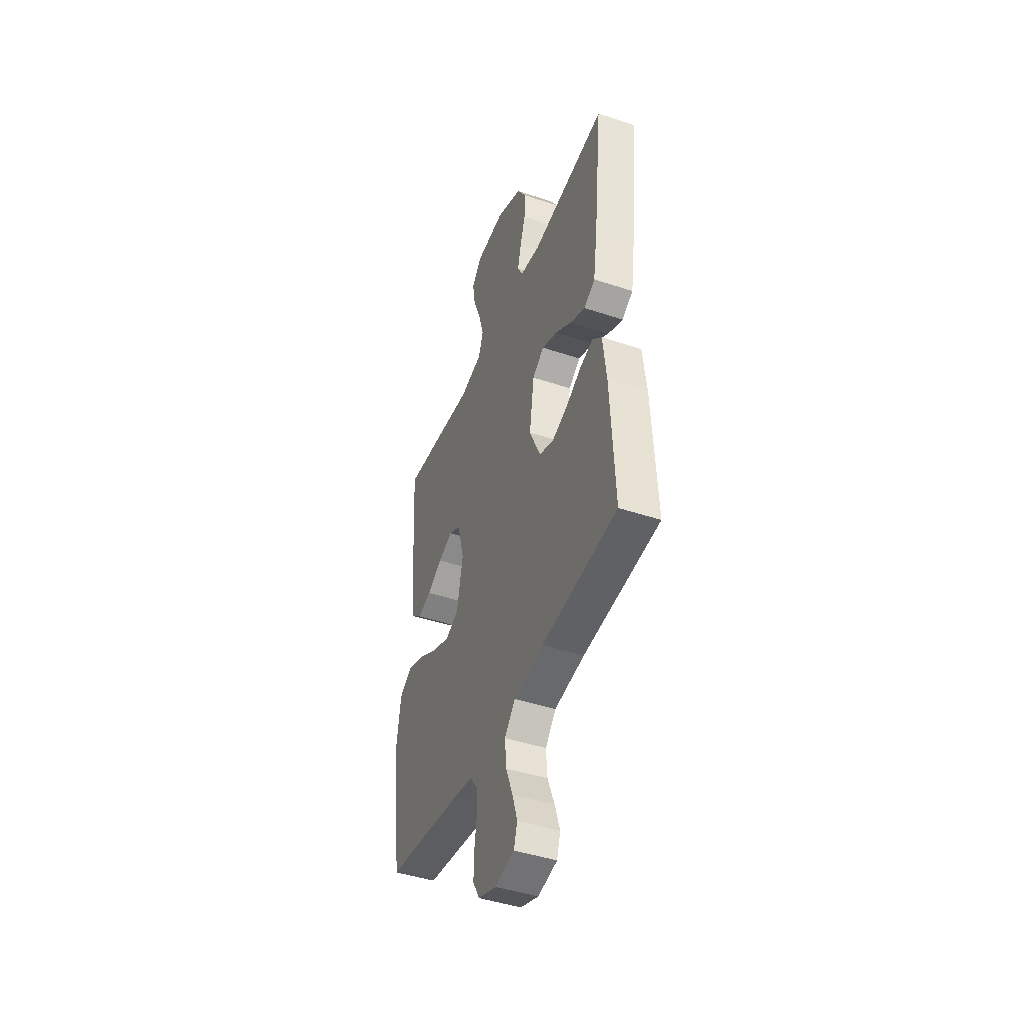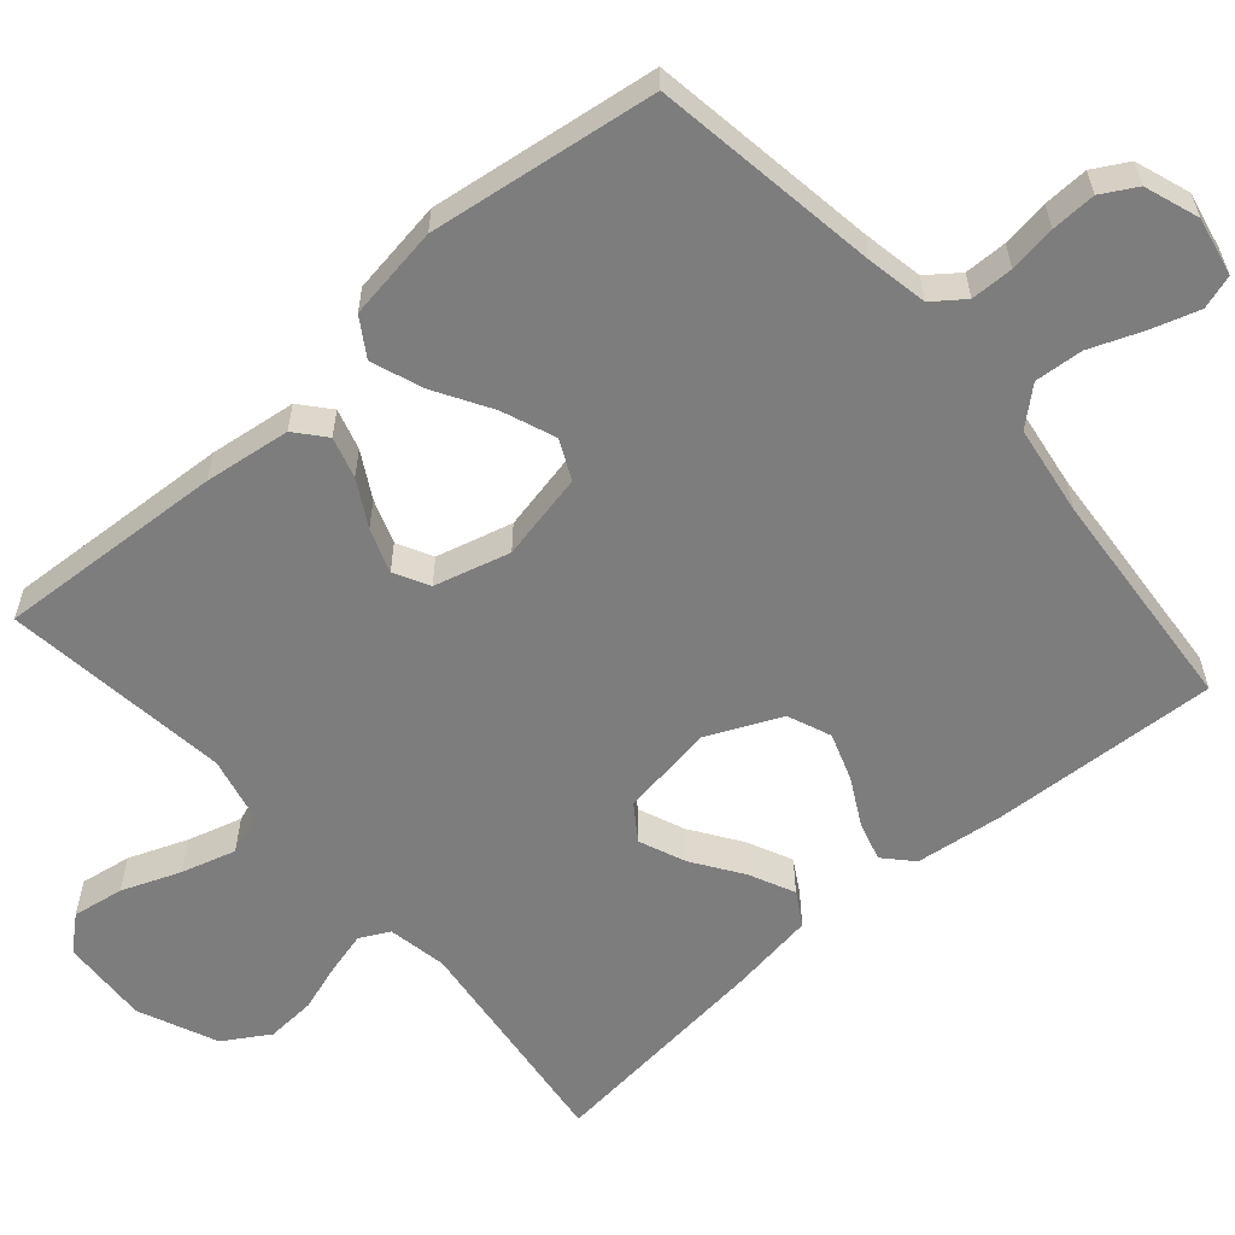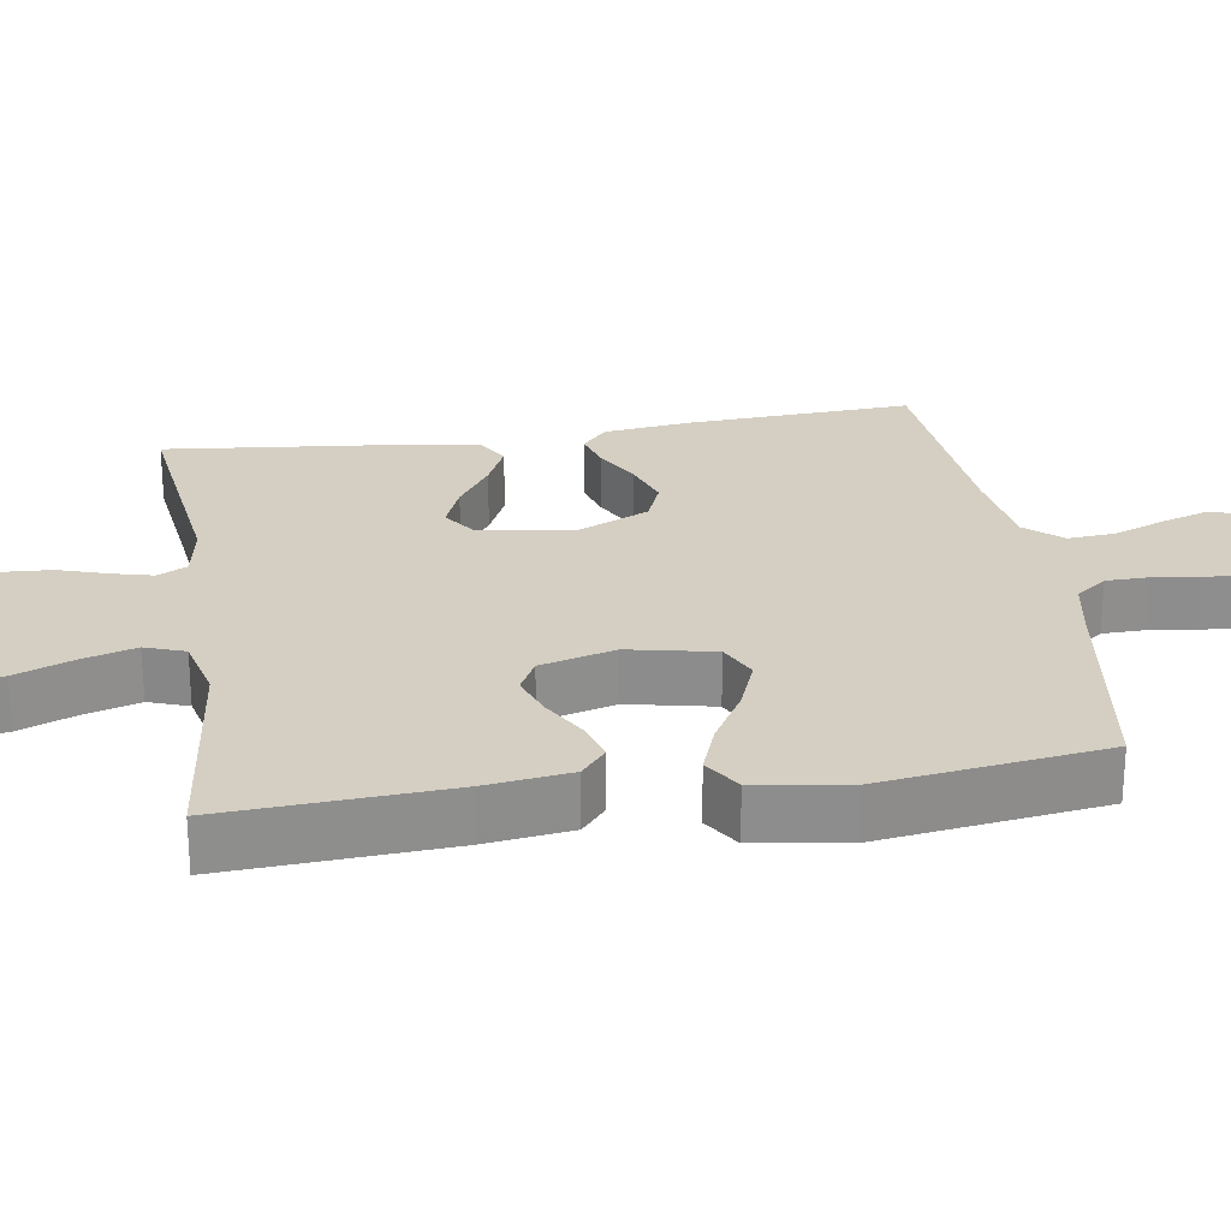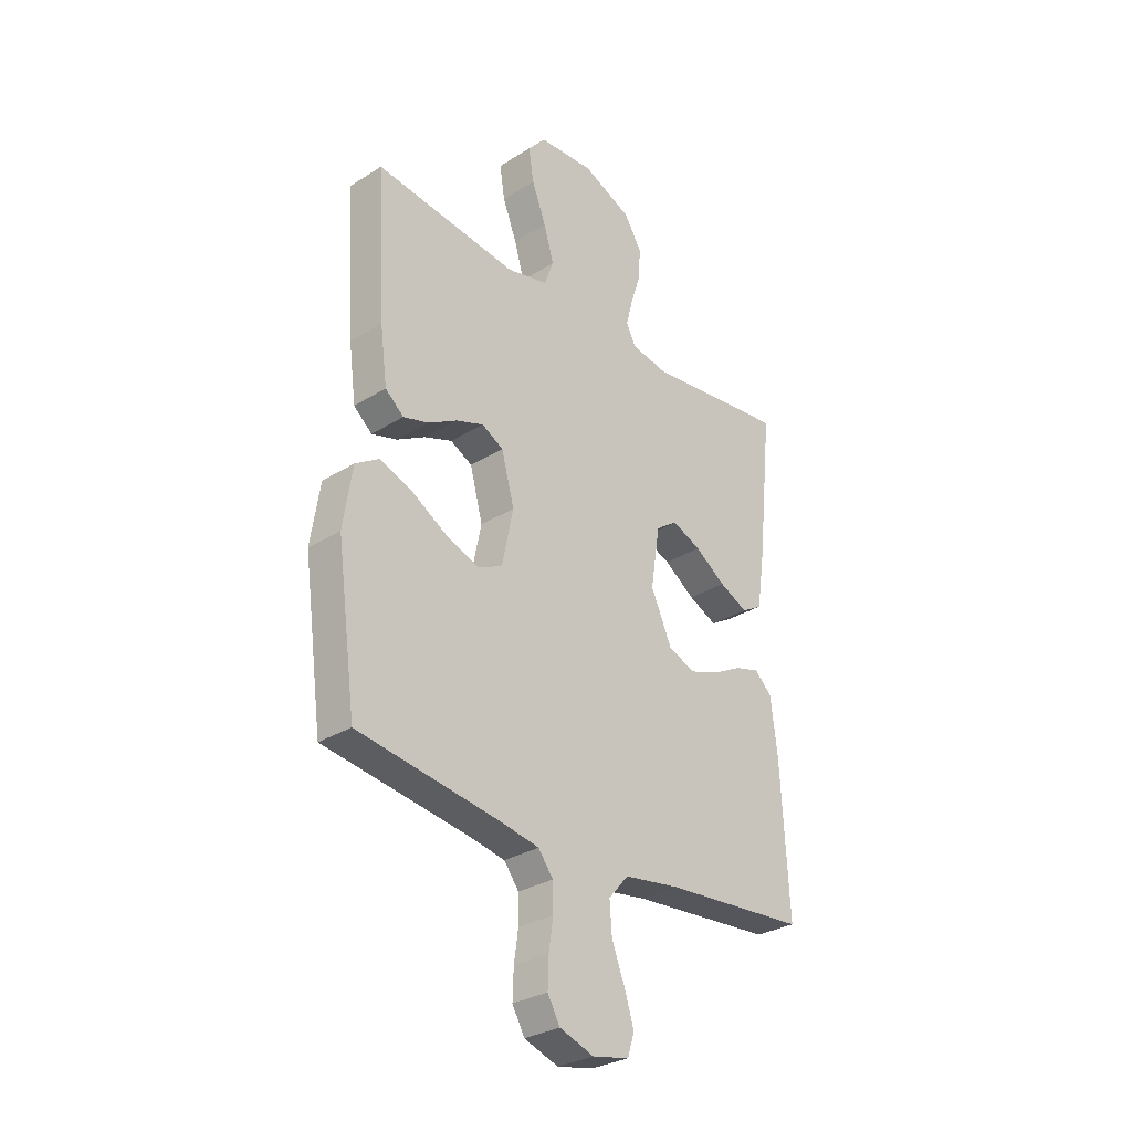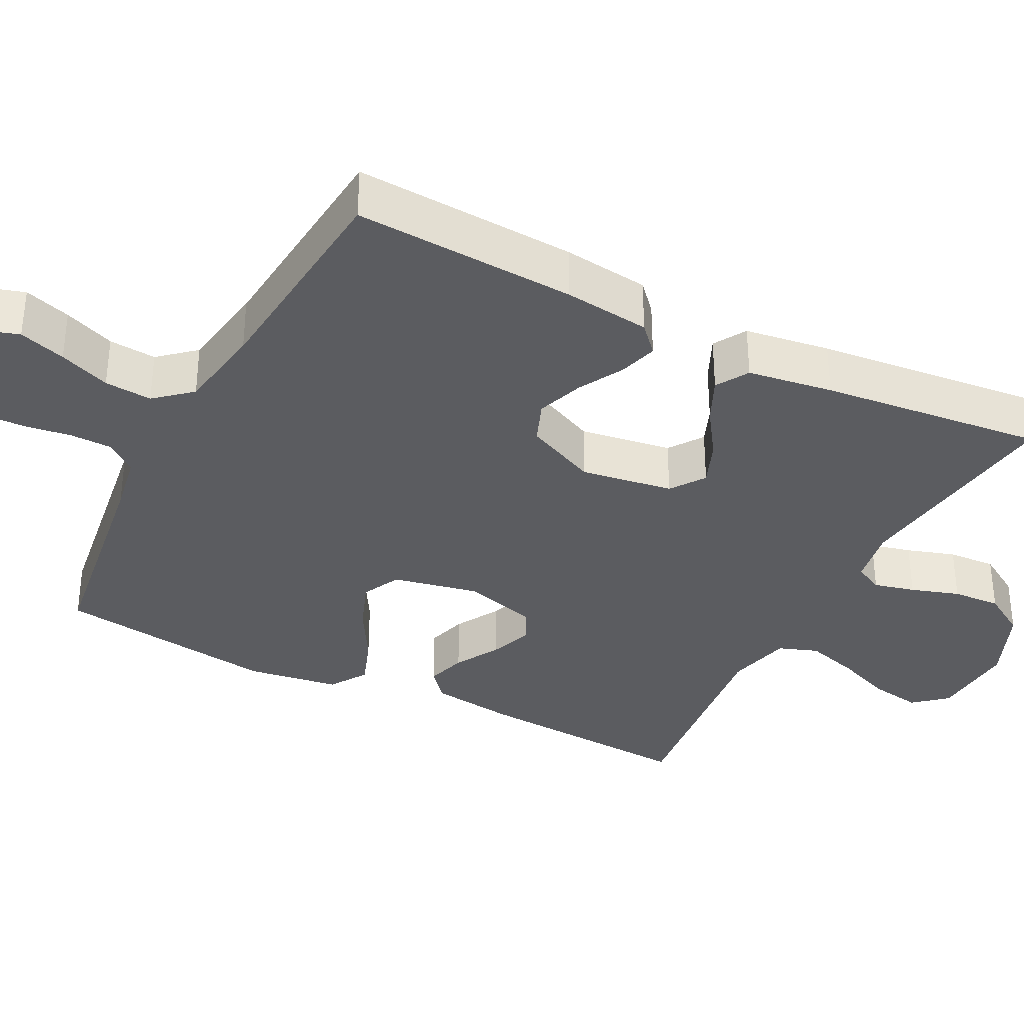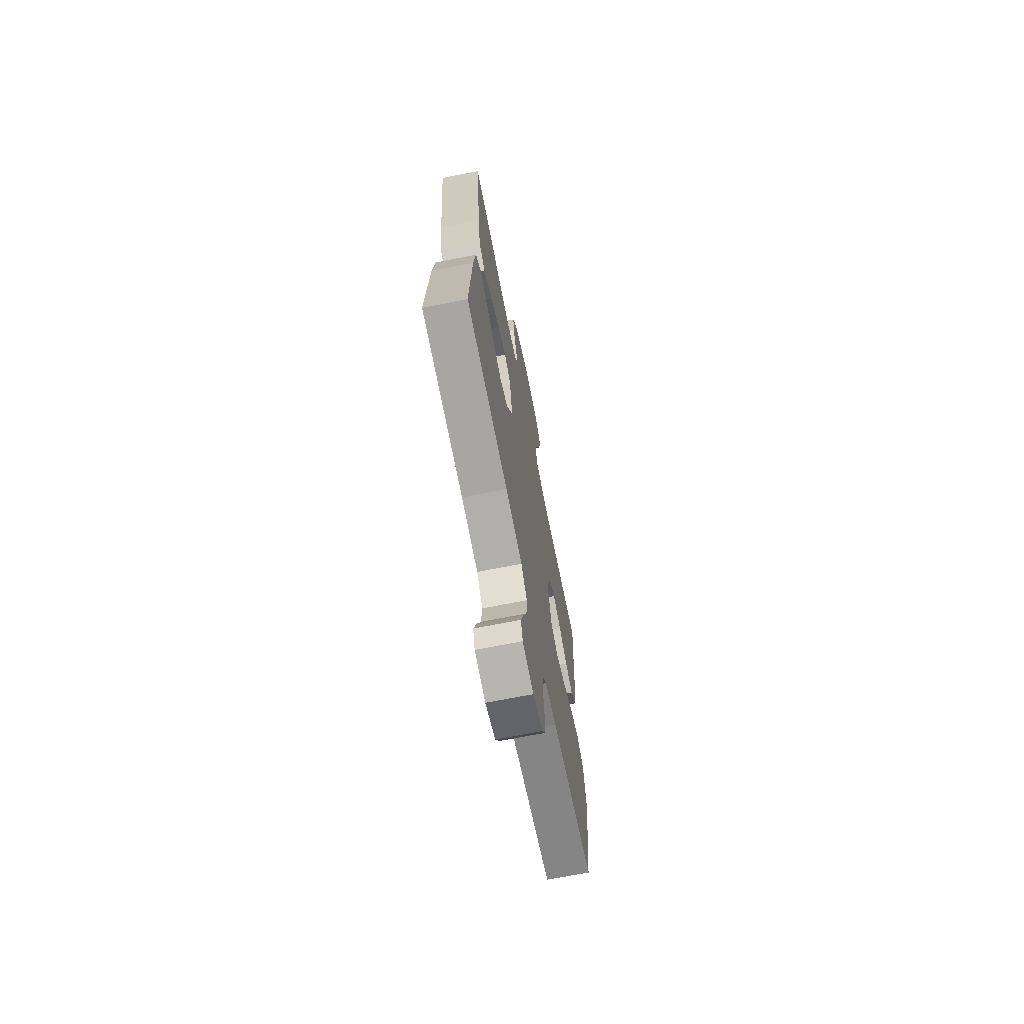
<metadata>
{"format":"obj","ext":"obj","renderer":"f3d","projection":"perspective","resolution":1024,"background":"white","views":[{"elev":-44.4,"azim":-111.3,"up":"+Z"},{"elev":-59.2,"azim":131.1,"up":"+Y"},{"elev":25.4,"azim":81.1,"up":"+Y"},{"elev":-30.2,"azim":132.3,"up":"+Z"},{"elev":-34.7,"azim":-117.3,"up":"+Y"},{"elev":-69.8,"azim":-78.8,"up":"+Z"}]}
</metadata>
<code>
v -0.5 0.07 0.5
v -0.2 0.07 0.463
v -0.122 0.07 0.477
v -0.102 0.07 0.516
v -0.116 0.07 0.571
v -0.137 0.07 0.636
v -0.141 0.07 0.701
v -0.104 0.07 0.761
v 0 0.07 0.806
v 0.117 0.07 0.799
v 0.155 0.07 0.755
v 0.144 0.07 0.687
v 0.114 0.07 0.61
v 0.093 0.07 0.538
v 0.112 0.07 0.485
v 0.2 0.07 0.464
v 0.5 0.07 0.5
v 0.482 0.07 0.2
v 0.467 0.07 0.086
v 0.428 0.07 0.053
v 0.374 0.07 0.069
v 0.314 0.07 0.103
v 0.256 0.07 0.124
v 0.21 0.07 0.1
v 0.183 0.07 0
v 0.207 0.07 -0.115
v 0.259 0.07 -0.14
v 0.329 0.07 -0.113
v 0.404 0.07 -0.069
v 0.472 0.07 -0.044
v 0.522 0.07 -0.076
v 0.541 0.07 -0.2
v 0.5 0.07 -0.5
v 0.2 0.07 -0.544
v 0.119 0.07 -0.559
v 0.088 0.07 -0.6
v 0.087 0.07 -0.656
v 0.096 0.07 -0.718
v 0.098 0.07 -0.777
v 0.072 0.07 -0.823
v 0 0.07 -0.848
v -0.077 0.07 -0.832
v -0.091 0.07 -0.787
v -0.071 0.07 -0.724
v -0.044 0.07 -0.655
v -0.039 0.07 -0.591
v -0.081 0.07 -0.543
v -0.2 0.07 -0.525
v -0.5 0.07 -0.5
v -0.484 0.07 -0.2
v -0.47 0.07 -0.084
v -0.433 0.07 -0.05
v -0.381 0.07 -0.065
v -0.32 0.07 -0.098
v -0.257 0.07 -0.12
v -0.2 0.07 -0.097
v -0.156 0.07 0
v -0.175 0.07 0.124
v -0.221 0.07 0.156
v -0.282 0.07 0.131
v -0.347 0.07 0.087
v -0.407 0.07 0.059
v -0.451 0.07 0.085
v -0.468 0.07 0.2
v -0.5 0 0.5
v -0.2 0 0.463
v -0.122 0 0.477
v -0.102 0 0.516
v -0.116 0 0.571
v -0.137 0 0.636
v -0.141 0 0.701
v -0.104 0 0.761
v 0 0 0.806
v 0.117 0 0.799
v 0.155 0 0.755
v 0.144 0 0.687
v 0.114 0 0.61
v 0.093 0 0.538
v 0.112 0 0.485
v 0.2 0 0.464
v 0.5 0 0.5
v 0.482 0 0.2
v 0.467 0 0.086
v 0.428 0 0.053
v 0.374 0 0.069
v 0.314 0 0.103
v 0.256 0 0.124
v 0.21 0 0.1
v 0.183 0 0
v 0.207 0 -0.115
v 0.259 0 -0.14
v 0.329 0 -0.113
v 0.404 0 -0.069
v 0.472 0 -0.044
v 0.522 0 -0.076
v 0.541 0 -0.2
v 0.5 0 -0.5
v 0.2 0 -0.544
v 0.119 0 -0.559
v 0.088 0 -0.6
v 0.087 0 -0.656
v 0.096 0 -0.718
v 0.098 0 -0.777
v 0.072 0 -0.823
v 0 0 -0.848
v -0.077 0 -0.832
v -0.091 0 -0.787
v -0.071 0 -0.724
v -0.044 0 -0.655
v -0.039 0 -0.591
v -0.081 0 -0.543
v -0.2 0 -0.525
v -0.5 0 -0.5
v -0.484 0 -0.2
v -0.47 0 -0.084
v -0.433 0 -0.05
v -0.381 0 -0.065
v -0.32 0 -0.098
v -0.257 0 -0.12
v -0.2 0 -0.097
v -0.156 0 0
v -0.175 0 0.124
v -0.221 0 0.156
v -0.282 0 0.131
v -0.347 0 0.087
v -0.407 0 0.059
v -0.451 0 0.085
v -0.468 0 0.2
f 63 64 1 2
f 60 61 62 63
f 59 60 63 2
f 58 59 2 3
f 57 58 3 4
f 51 52 53 54
f 51 54 55
f 48 49 50 51
f 47 48 51 55
f 46 47 55 56
f 42 43 44 45
f 40 41 42 45
f 40 45 46
f 37 38 39 40
f 36 37 40 46
f 35 36 46 56
f 31 32 33 34
f 28 29 30 31
f 27 28 31 34
f 26 27 34 35
f 19 20 21 22
f 19 22 23
f 16 17 18 19
f 15 16 19 23
f 10 11 12 13
f 10 13 14
f 9 10 14
f 8 9 14
f 5 6 7 8
f 4 5 8 14
f 57 4 14 15
f 25 26 35 56
f 24 25 56 57
f 15 23 24 57
f 66 65 128 127
f 127 126 125 124
f 66 127 124 123
f 67 66 123 122
f 68 67 122 121
f 118 117 116 115
f 119 118 115
f 115 114 113 112
f 119 115 112 111
f 120 119 111 110
f 109 108 107 106
f 109 106 105 104
f 110 109 104
f 104 103 102 101
f 110 104 101 100
f 120 110 100 99
f 98 97 96 95
f 95 94 93 92
f 98 95 92 91
f 99 98 91 90
f 86 85 84 83
f 87 86 83
f 83 82 81 80
f 87 83 80 79
f 77 76 75 74
f 78 77 74
f 78 74 73
f 78 73 72
f 72 71 70 69
f 78 72 69 68
f 79 78 68 121
f 120 99 90 89
f 121 120 89 88
f 121 88 87 79
f 1 65 66 2
f 2 66 67 3
f 3 67 68 4
f 4 68 69 5
f 5 69 70 6
f 6 70 71 7
f 7 71 72 8
f 8 72 73 9
f 9 73 74 10
f 10 74 75 11
f 11 75 76 12
f 12 76 77 13
f 13 77 78 14
f 14 78 79 15
f 15 79 80 16
f 16 80 81 17
f 17 81 82 18
f 18 82 83 19
f 19 83 84 20
f 20 84 85 21
f 21 85 86 22
f 22 86 87 23
f 23 87 88 24
f 24 88 89 25
f 25 89 90 26
f 26 90 91 27
f 27 91 92 28
f 28 92 93 29
f 29 93 94 30
f 30 94 95 31
f 31 95 96 32
f 32 96 97 33
f 33 97 98 34
f 34 98 99 35
f 35 99 100 36
f 36 100 101 37
f 37 101 102 38
f 38 102 103 39
f 39 103 104 40
f 40 104 105 41
f 41 105 106 42
f 42 106 107 43
f 43 107 108 44
f 44 108 109 45
f 45 109 110 46
f 46 110 111 47
f 47 111 112 48
f 48 112 113 49
f 49 113 114 50
f 50 114 115 51
f 51 115 116 52
f 52 116 117 53
f 53 117 118 54
f 54 118 119 55
f 55 119 120 56
f 56 120 121 57
f 57 121 122 58
f 58 122 123 59
f 59 123 124 60
f 60 124 125 61
f 61 125 126 62
f 62 126 127 63
f 63 127 128 64
f 64 128 65 1

</code>
